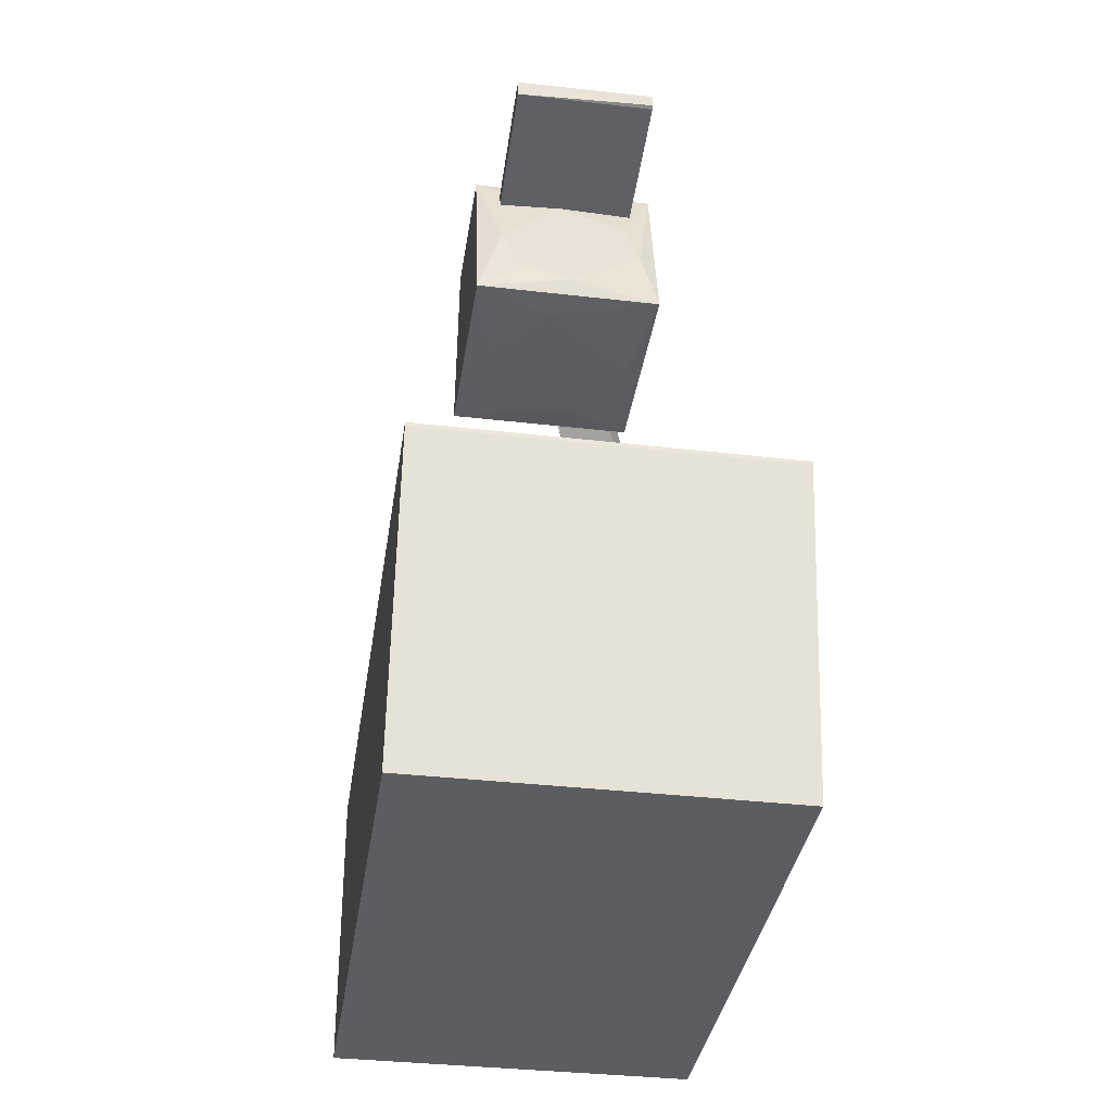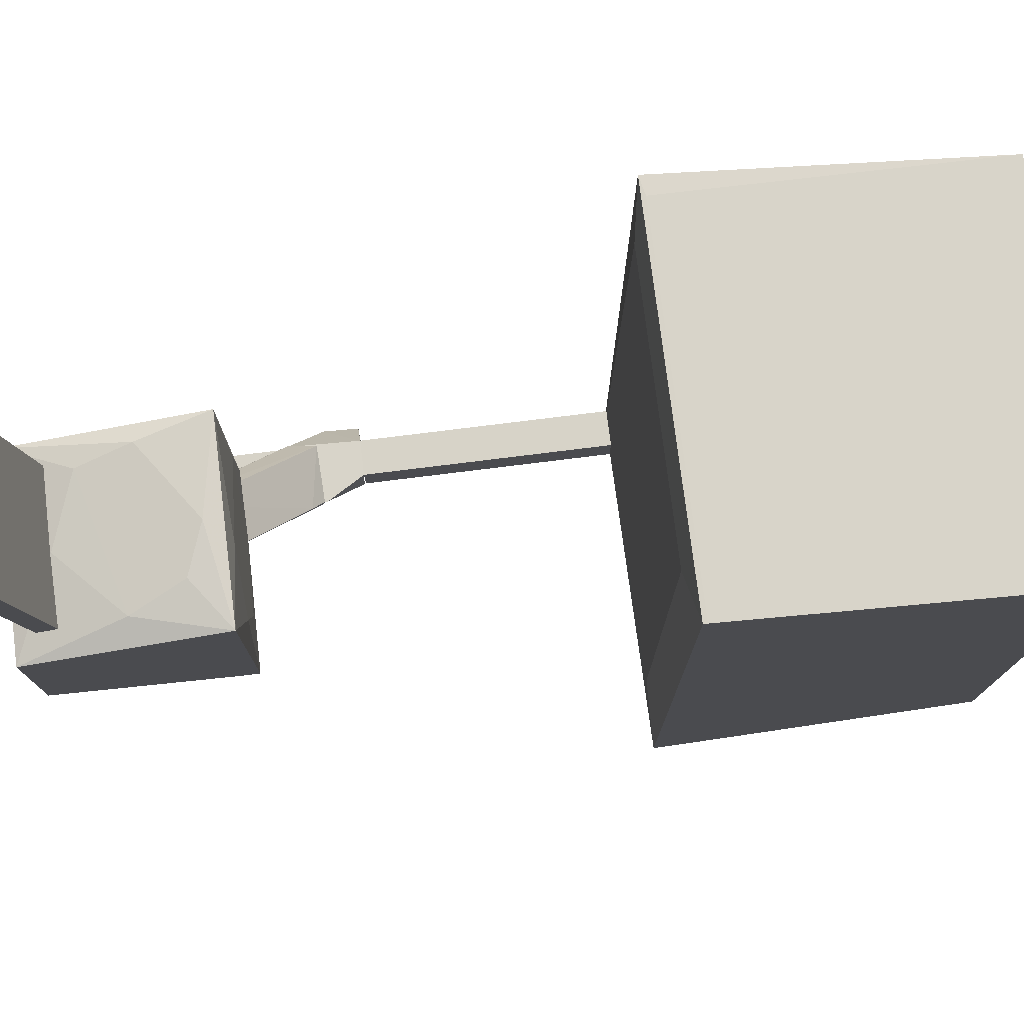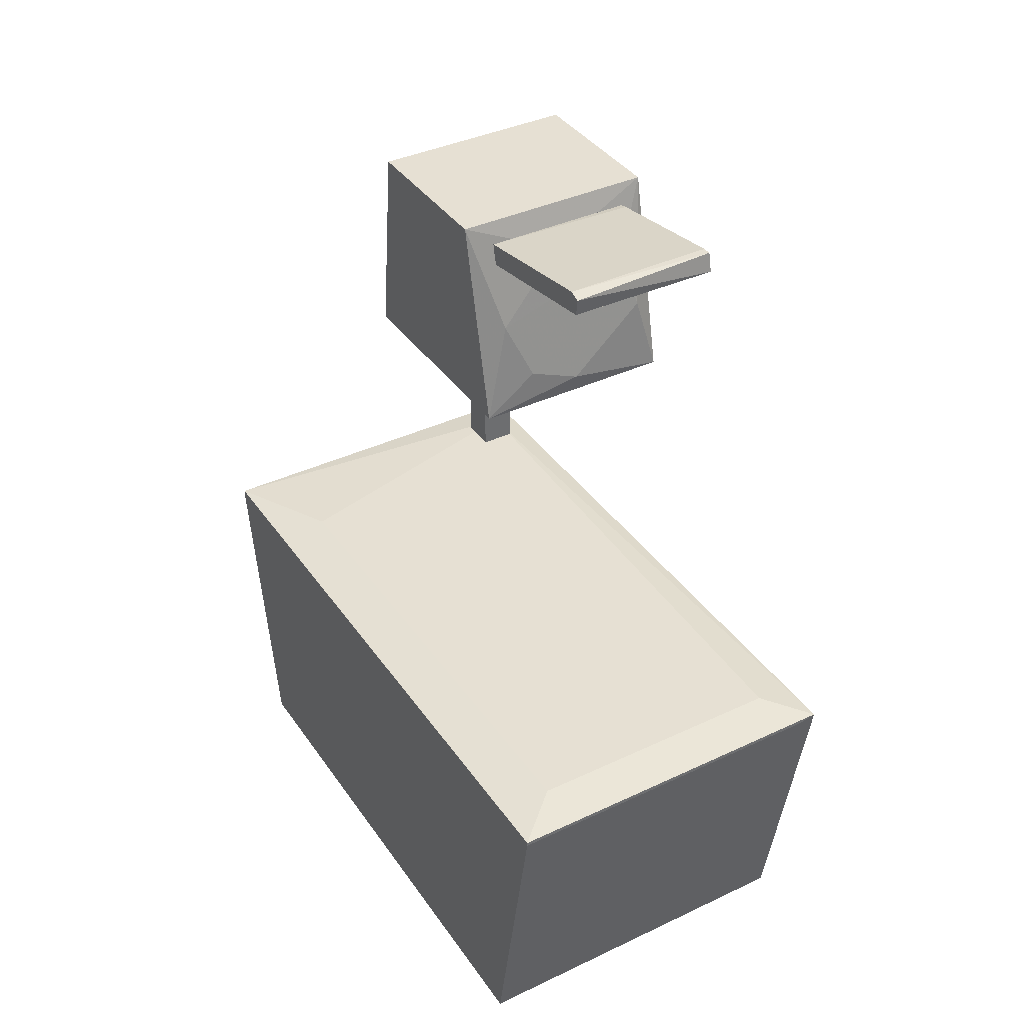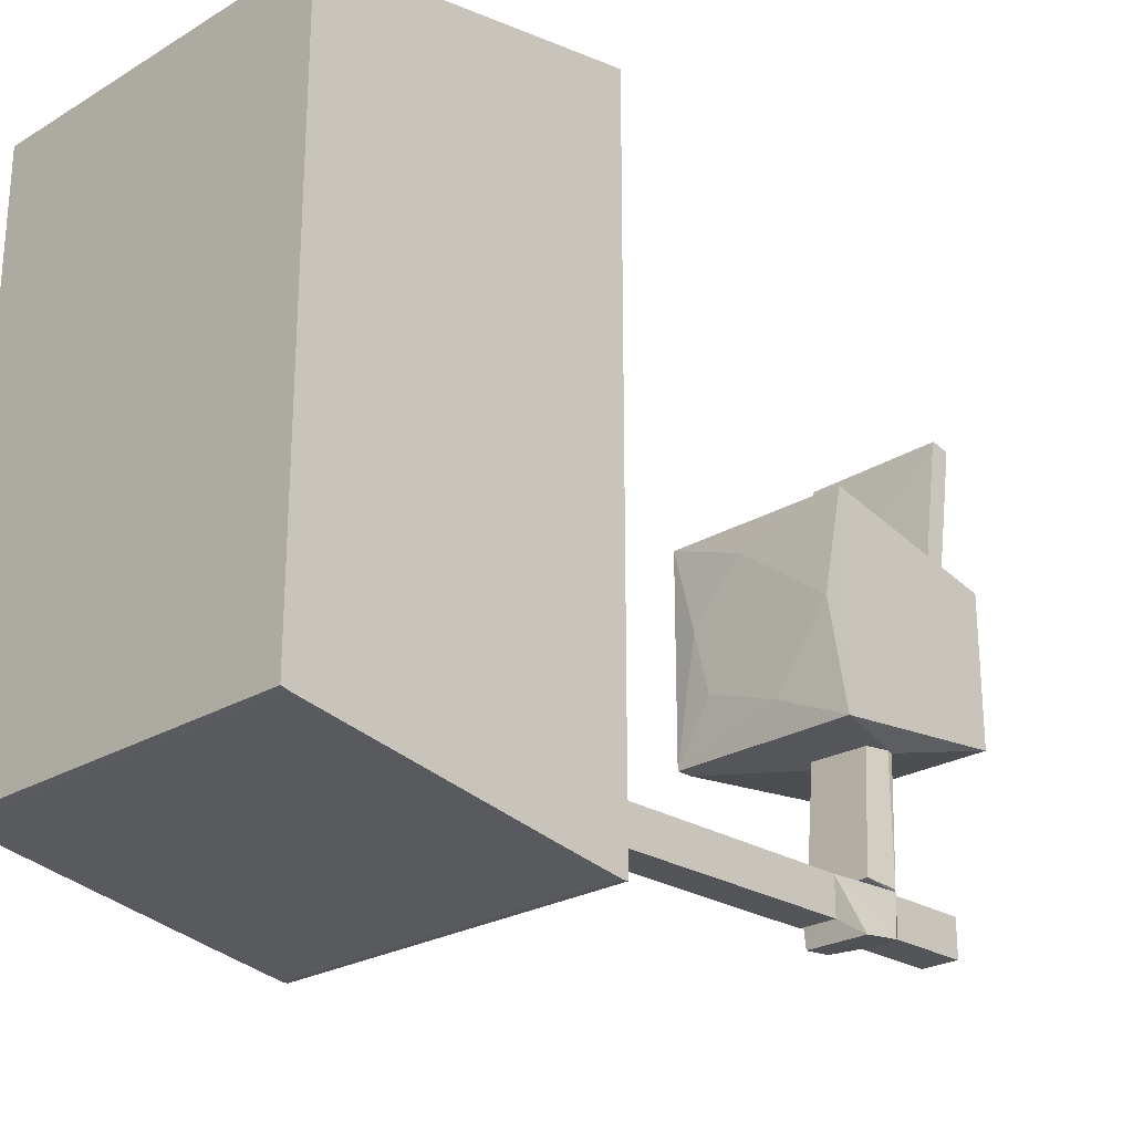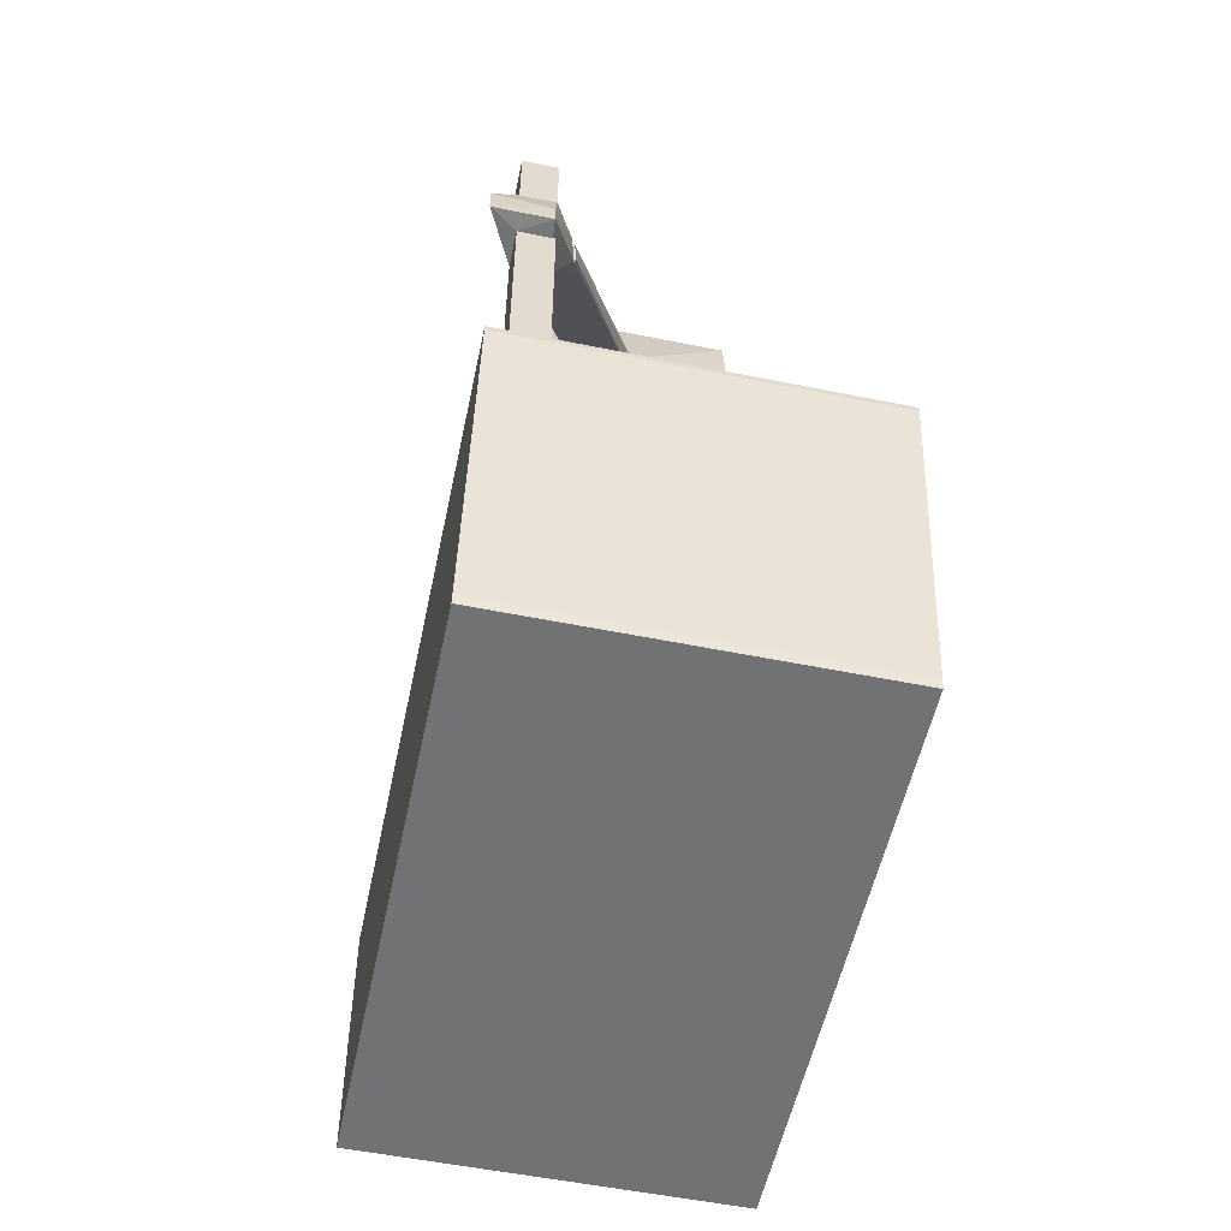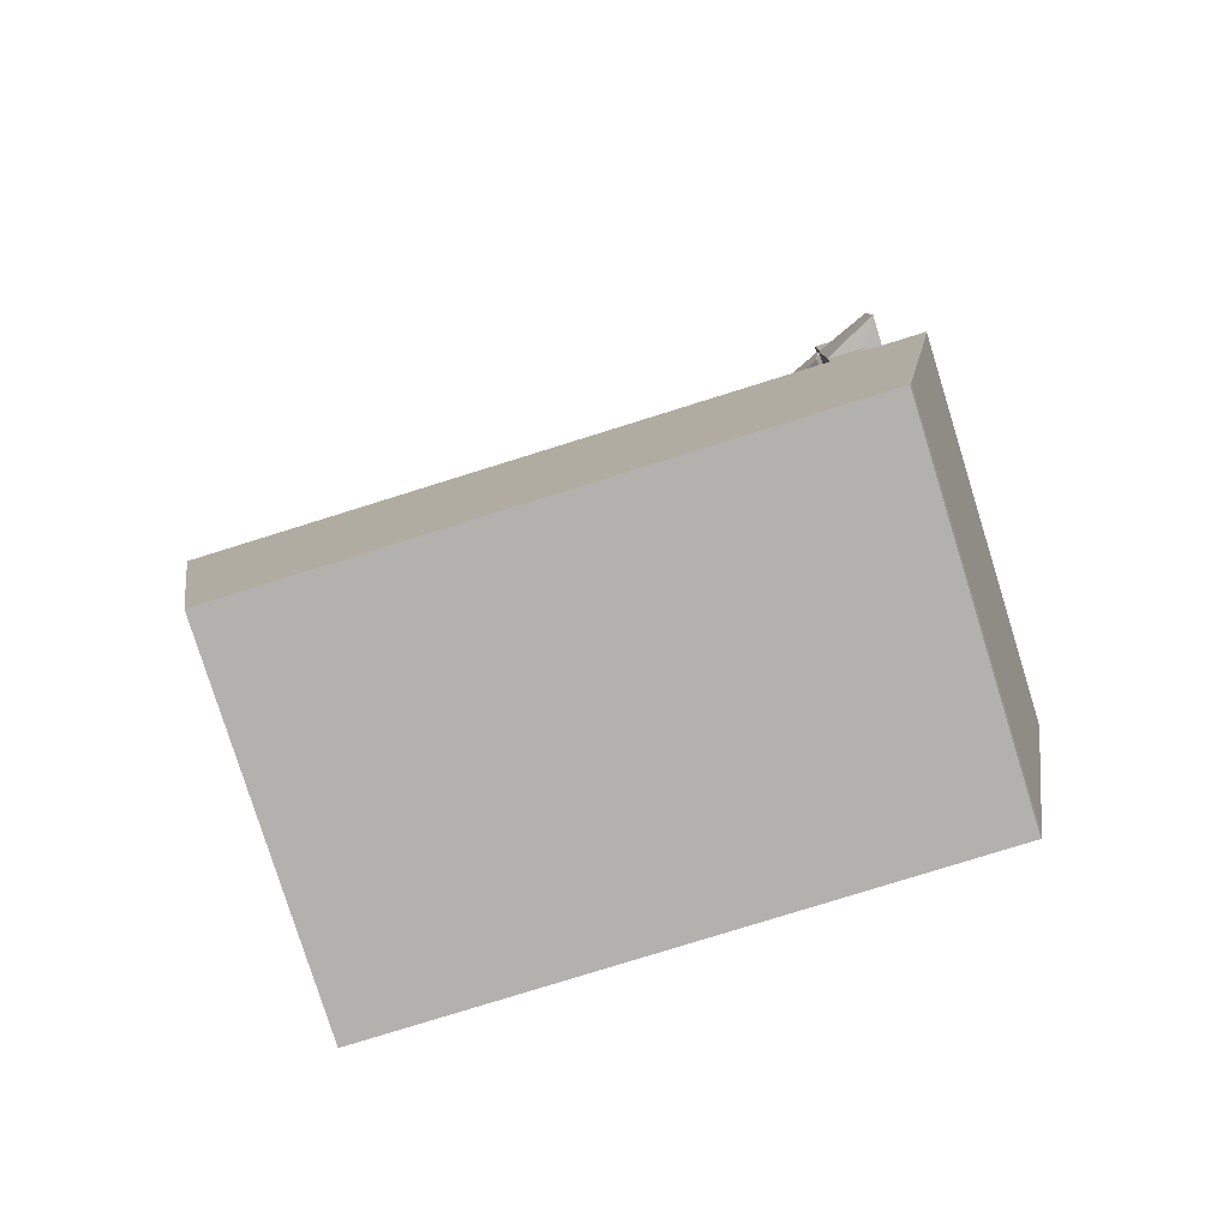
<metadata>
{"format":"obj","ext":"obj","renderer":"f3d","projection":"perspective","resolution":1024,"background":"white","views":[{"elev":-36.4,"azim":171.4,"up":"+Z"},{"elev":76.7,"azim":82.9,"up":"+Y"},{"elev":38.4,"azim":149.2,"up":"+Z"},{"elev":-24.6,"azim":-135.7,"up":"+Y"},{"elev":-55.4,"azim":-12.0,"up":"+Z"},{"elev":-79.3,"azim":-72.7,"up":"+Z"}]}
</metadata>
<code>
o convex_0
v 0.2087 -0.322 -0.5011
v -0.2036 -0.3834 -0.1458
v -0.2036 -0.3834 -0.139
v -0.2036 0.3842 -0.139
v 0.2087 -0.3835 -0.139
v 0.2087 0.3842 -0.139
v -0.2036 0.3203 -0.5011
v 0.2087 0.3204 -0.5011
v -0.2036 -0.322 -0.5011
v 0.1494 -0.2582 -0.1322
v -0.1581 0.3317 -0.1322
v -0.1763 -0.3425 -0.1322
v 0.1494 0.3317 -0.1322
v 0.2087 -0.3721 -0.2142
v -0.1831 0.3842 -0.1436
v -0.2036 -0.3242 -0.492
v 0.2087 0.3842 -0.1435
v 0.2087 -0.3242 -0.492
v -0.2036 -0.3721 -0.2142
v 0.2087 -0.3835 -0.1458
f 19 14 20
f 2 3 4
f 3 2 5
f 5 1 6
f 2 4 7
f 6 1 8
f 1 7 8
f 2 7 9
f 7 1 9
f 5 6 10
f 6 4 11
f 11 4 12
f 4 3 12
f 3 5 12
f 5 10 12
f 10 11 12
f 10 6 13
f 6 11 13
f 11 10 13
f 1 5 14
f 4 6 15
f 7 4 15
f 8 7 15
f 2 9 16
f 9 1 16
f 6 8 17
f 15 6 17
f 8 15 17
f 1 14 18
f 16 1 18
f 14 16 18
f 2 16 19
f 16 14 19
f 5 2 20
f 14 5 20
f 2 19 20
o convex_1
v -0.1079 -0.2969 0.2027
v -0.003166 -0.09878 0.385
v -0.07151 -0.09878 0.385
v -0.1079 -0.2992 0.2415
v -0.1786 -0.2969 0.2392
v -0.07378 -0.1033 0.3417
v -0.003166 -0.1011 0.344
v -0.174 -0.2924 0.205
v -0.1763 -0.2992 0.2415
v -0.003166 -0.1011 0.385
v -0.1057 -0.2992 0.205
v -0.07378 -0.09878 0.3758
v -0.09656 -0.2764 0.2164
f 27 31 33
f 23 25 29
f 25 28 29
f 22 23 30
f 27 22 30
f 23 29 30
f 29 24 30
f 28 21 31
f 24 29 31
f 29 28 31
f 27 30 31
f 30 24 31
f 23 22 32
f 25 23 32
f 27 26 32
f 22 27 32
f 28 25 32
f 26 28 32
f 26 27 33
f 21 28 33
f 28 26 33
f 31 21 33
o convex_2
v -0.1353 -0.3425 -0.1321
v -0.1353 -0.3015 0.1549
v -0.1763 -0.3015 0.1549
v -0.1763 -0.3425 0.1549
v -0.1763 -0.3015 -0.1321
v -0.1353 -0.3015 -0.1321
v -0.1353 -0.3425 0.1549
v -0.1763 -0.3425 -0.1321
f 37 38 41
f 35 36 37
f 36 35 38
f 37 36 38
f 35 34 39
f 34 38 39
f 38 35 39
f 34 35 40
f 35 37 40
f 37 34 40
f 34 37 41
f 38 34 41
o convex_3
v -0.08516 0.03328 0.2756
v 0.1176 0.0994 0.4989
v -0.1034 0.0994 0.4989
v 0.1176 -0.07367 0.4989
v 0.1175 0.1472 0.2802
v -0.1034 -0.09648 0.2802
v 0.1175 -0.09648 0.2802
v -0.1034 -0.07367 0.4989
v -0.1034 0.1472 0.2802
v -0.00771 -0.09876 0.385
v 0.00596 0.1518 0.3007
v -0.06693 0.1245 0.4237
v 0.08791 0.1335 0.3827
v 0.0697 -0.02811 0.2756
v -0.07149 -0.09876 0.385
v 0.02415 0.1131 0.2756
v 0.01275 0.1176 0.4533
v -0.08287 0.1381 0.3622
v -0.01682 -0.05773 0.2756
v 0.1175 -0.09648 0.3007
v 0.08791 0.04468 0.2756
v 0.06059 0.1472 0.3212
f 52 54 63
f 43 44 45
f 43 45 46
f 46 45 48
f 45 44 49
f 44 47 49
f 42 47 50
f 47 44 50
f 47 48 51
f 45 49 51
f 46 50 52
f 43 46 54
f 52 53 54
f 49 47 56
f 47 51 56
f 51 49 56
f 42 50 57
f 50 46 57
f 55 42 57
f 44 43 58
f 53 44 58
f 43 54 58
f 54 53 58
f 50 44 59
f 52 50 59
f 53 52 59
f 44 53 59
f 47 42 60
f 48 47 60
f 42 55 60
f 55 48 60
f 48 45 61
f 45 51 61
f 51 48 61
f 46 48 62
f 48 55 62
f 57 46 62
f 55 57 62
f 46 52 63
f 54 46 63
o convex_4
v -0.1353 -0.3015 0.3303
v -0.1763 -0.3425 0.2415
v -0.1353 -0.3425 0.2415
v -0.1763 -0.3425 0.3303
v -0.1763 -0.3015 0.2415
v -0.1353 -0.3015 0.2415
v -0.1353 -0.3425 0.3303
v -0.1763 -0.3015 0.3303
f 68 67 71
f 65 66 67
f 66 65 68
f 65 67 68
f 64 66 69
f 68 64 69
f 66 68 69
f 66 64 70
f 67 66 70
f 64 67 70
f 67 64 71
f 64 68 71
o convex_5
v -0.1125 -0.3083 0.2346
v -0.1763 -0.3425 0.1549
v -0.2082 -0.363 0.1572
v -0.1785 -0.2992 0.2392
v -0.1763 -0.3015 0.1549
v -0.1353 -0.3425 0.2415
v -0.1399 -0.363 0.1572
v -0.1353 -0.3015 0.1549
v -0.2082 -0.3584 0.1982
v -0.108 -0.2992 0.2004
v -0.1763 -0.3425 0.2415
v -0.1102 -0.2992 0.2392
v -0.1399 -0.3607 0.1868
f 77 80 84
f 73 74 76
f 74 73 78
f 73 76 79
f 78 73 79
f 75 76 80
f 76 74 80
f 76 75 81
f 72 78 81
f 79 76 81
f 78 79 81
f 77 75 82
f 75 80 82
f 80 77 82
f 77 72 83
f 75 77 83
f 72 81 83
f 81 75 83
f 72 77 84
f 74 78 84
f 78 72 84
f 80 74 84
o convex_6
v 0.08795 0.2771 0.4966
v -0.07605 0.1085 0.4533
v -0.07605 0.1085 0.4761
v -0.07605 0.2794 0.4806
v 0.08795 0.1131 0.4533
v 0.08795 0.1085 0.4761
v -0.07605 0.2657 0.5011
v 0.08795 0.2748 0.4784
v 0.08795 0.2657 0.5011
v -0.07605 0.2748 0.4784
v -0.07605 0.1177 0.4784
v -0.07605 0.2748 0.5011
f 91 93 96
f 86 87 88
f 86 89 90
f 87 86 90
f 89 85 90
f 88 87 91
f 88 85 92
f 85 89 92
f 90 85 93
f 86 88 94
f 89 86 94
f 88 92 94
f 92 89 94
f 87 90 95
f 91 87 95
f 90 93 95
f 93 91 95
f 85 88 96
f 88 91 96
f 93 85 96

</code>
